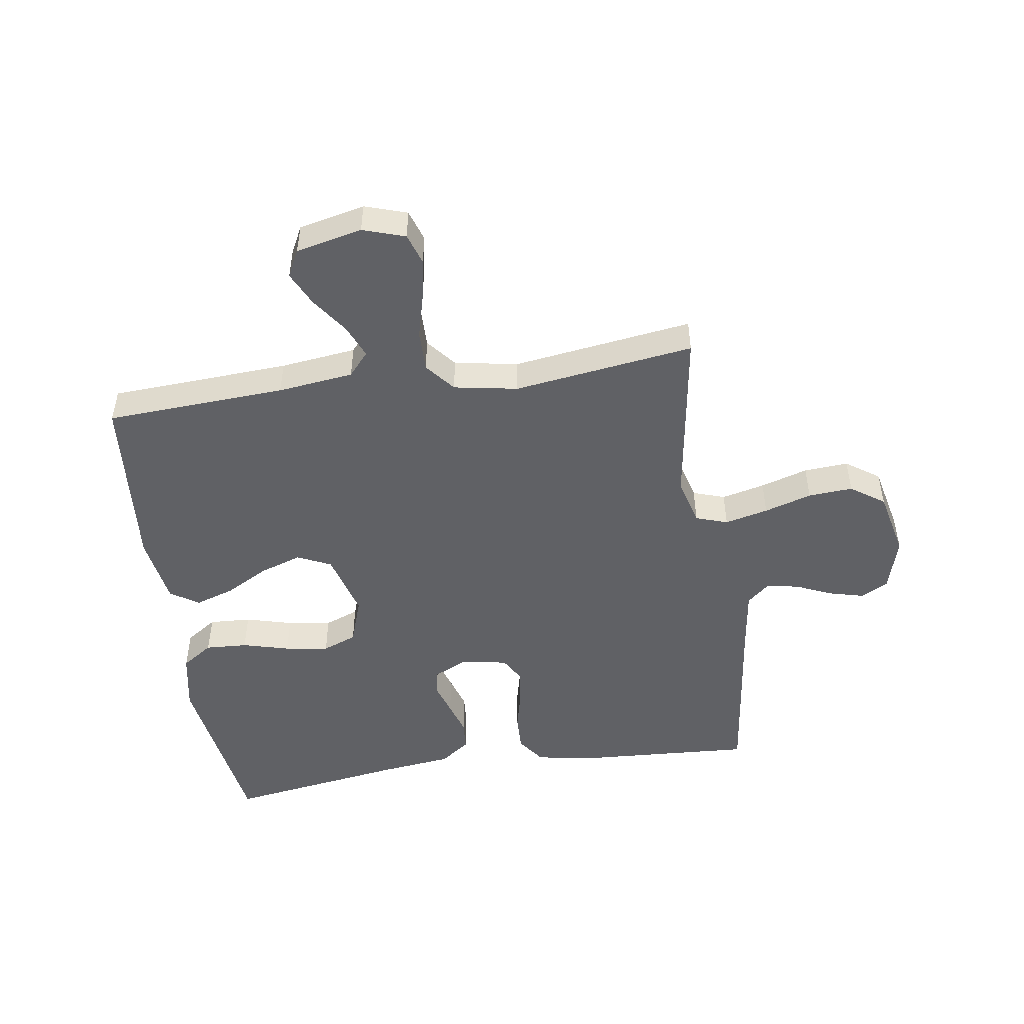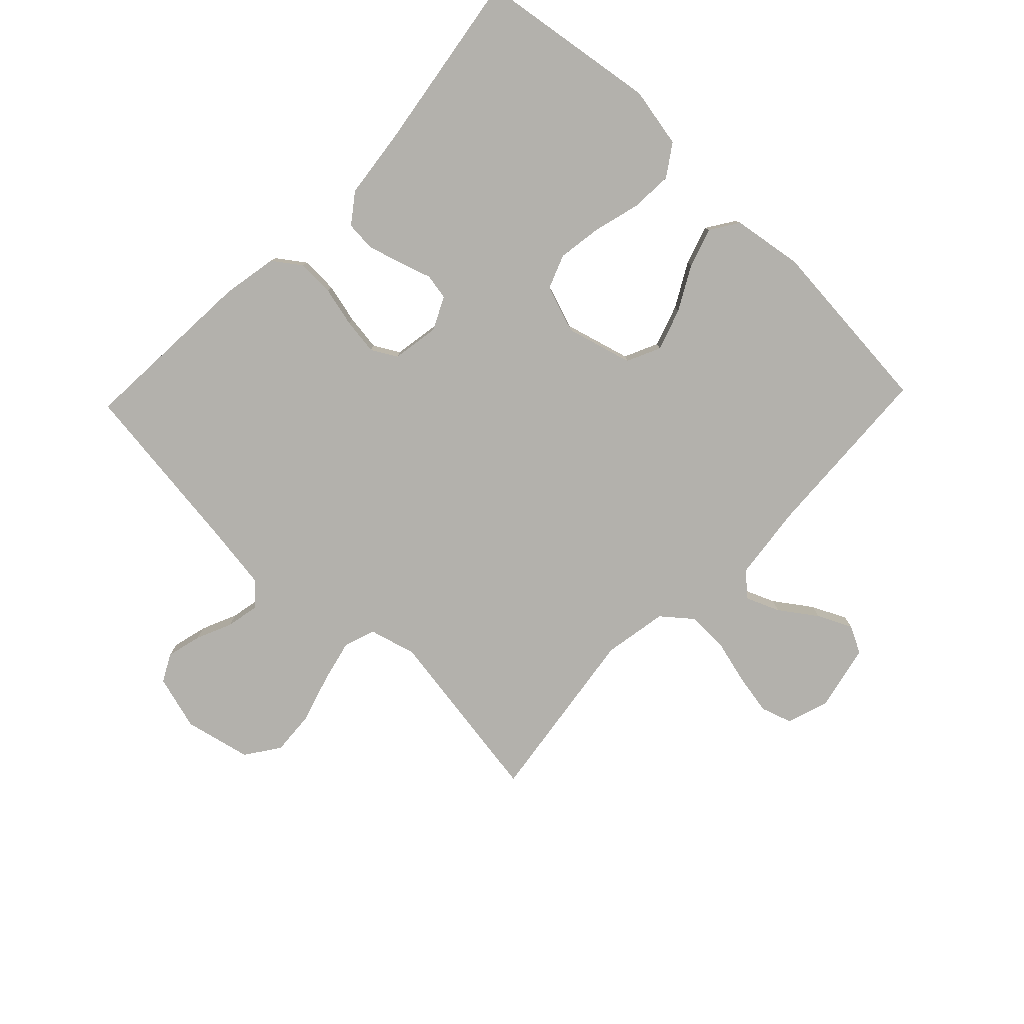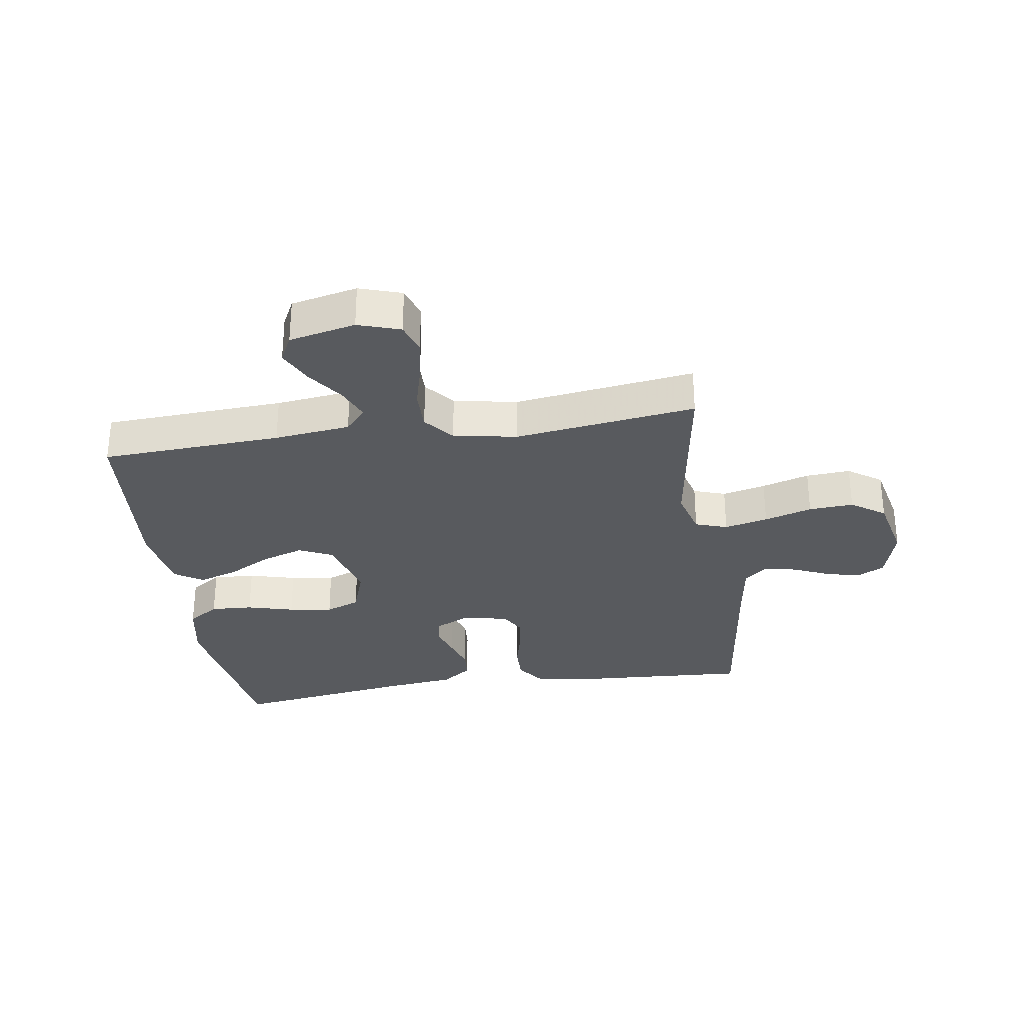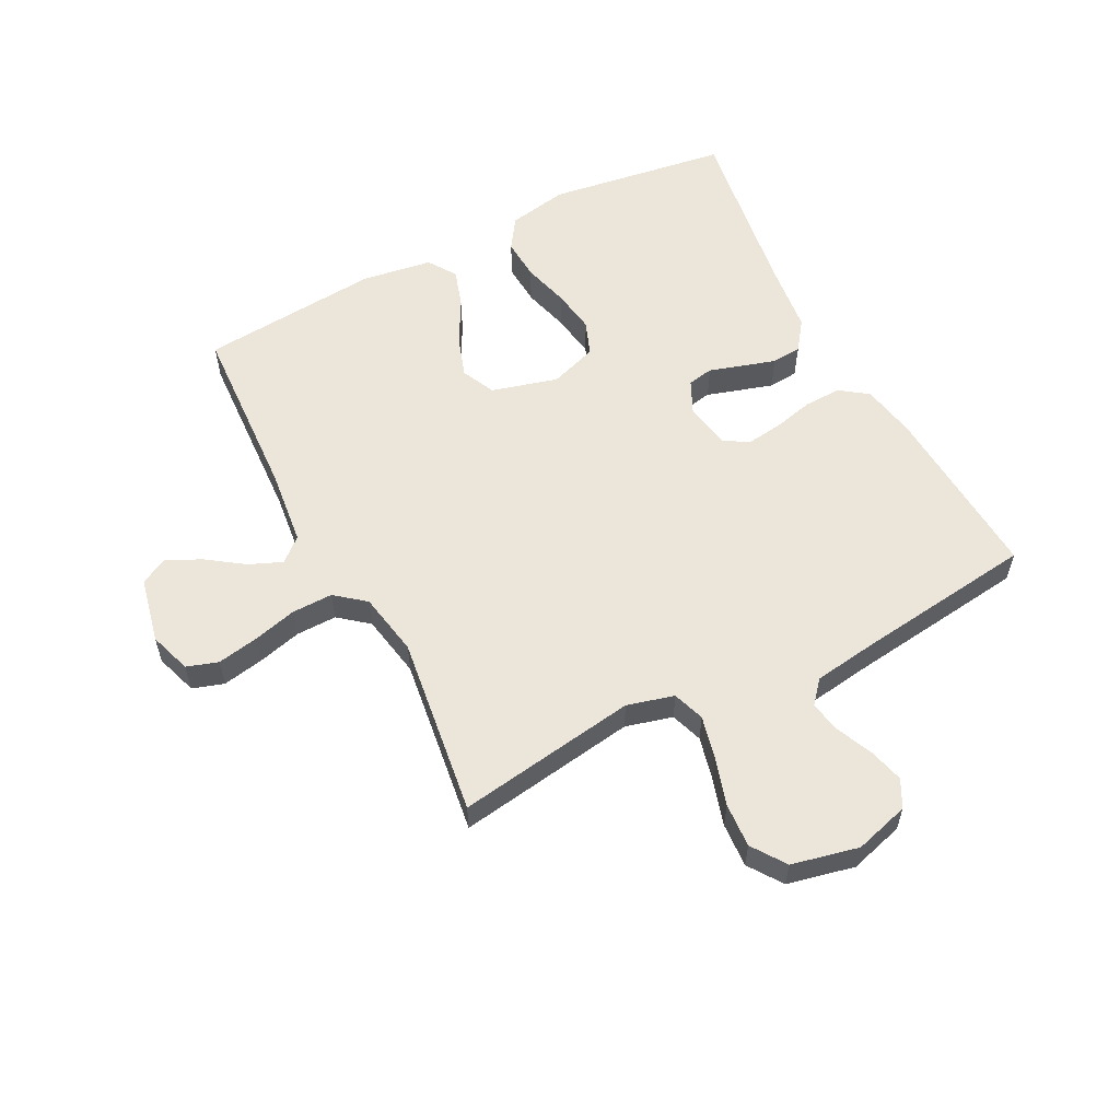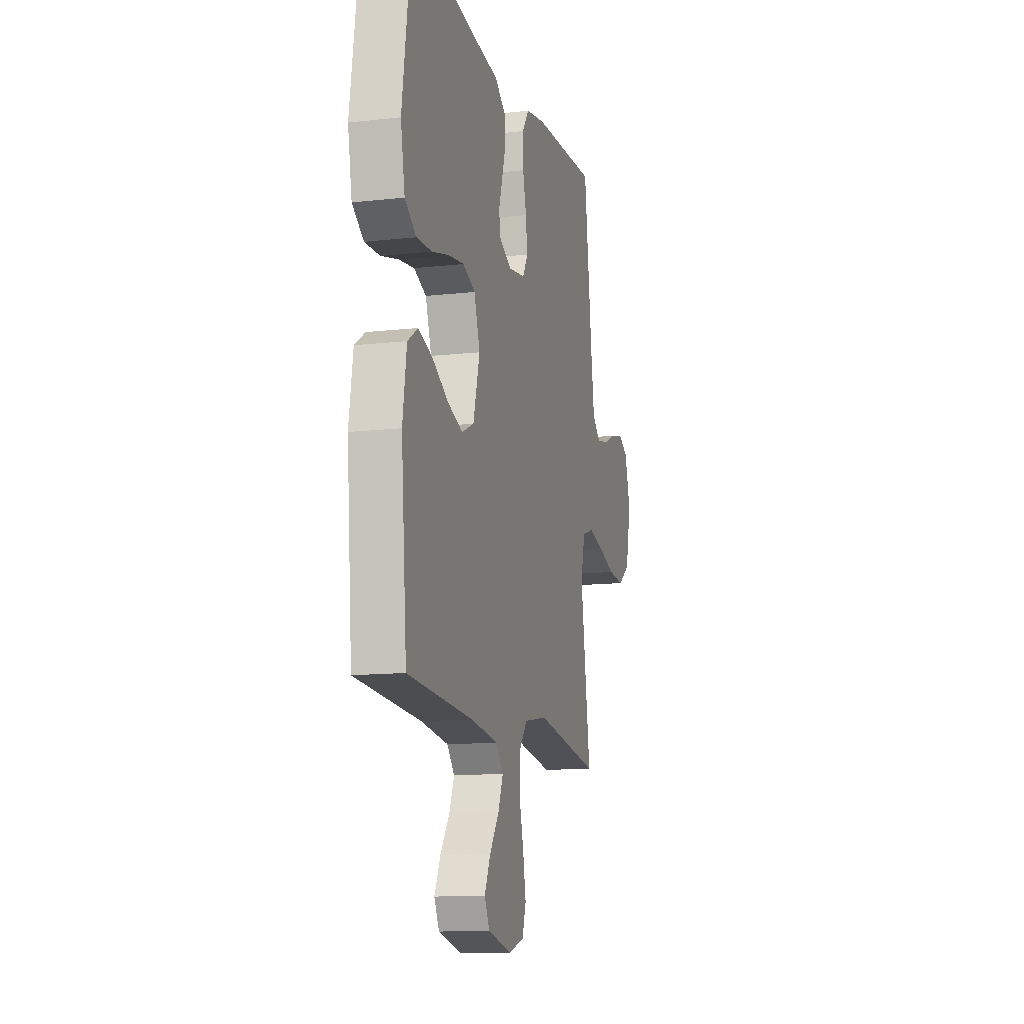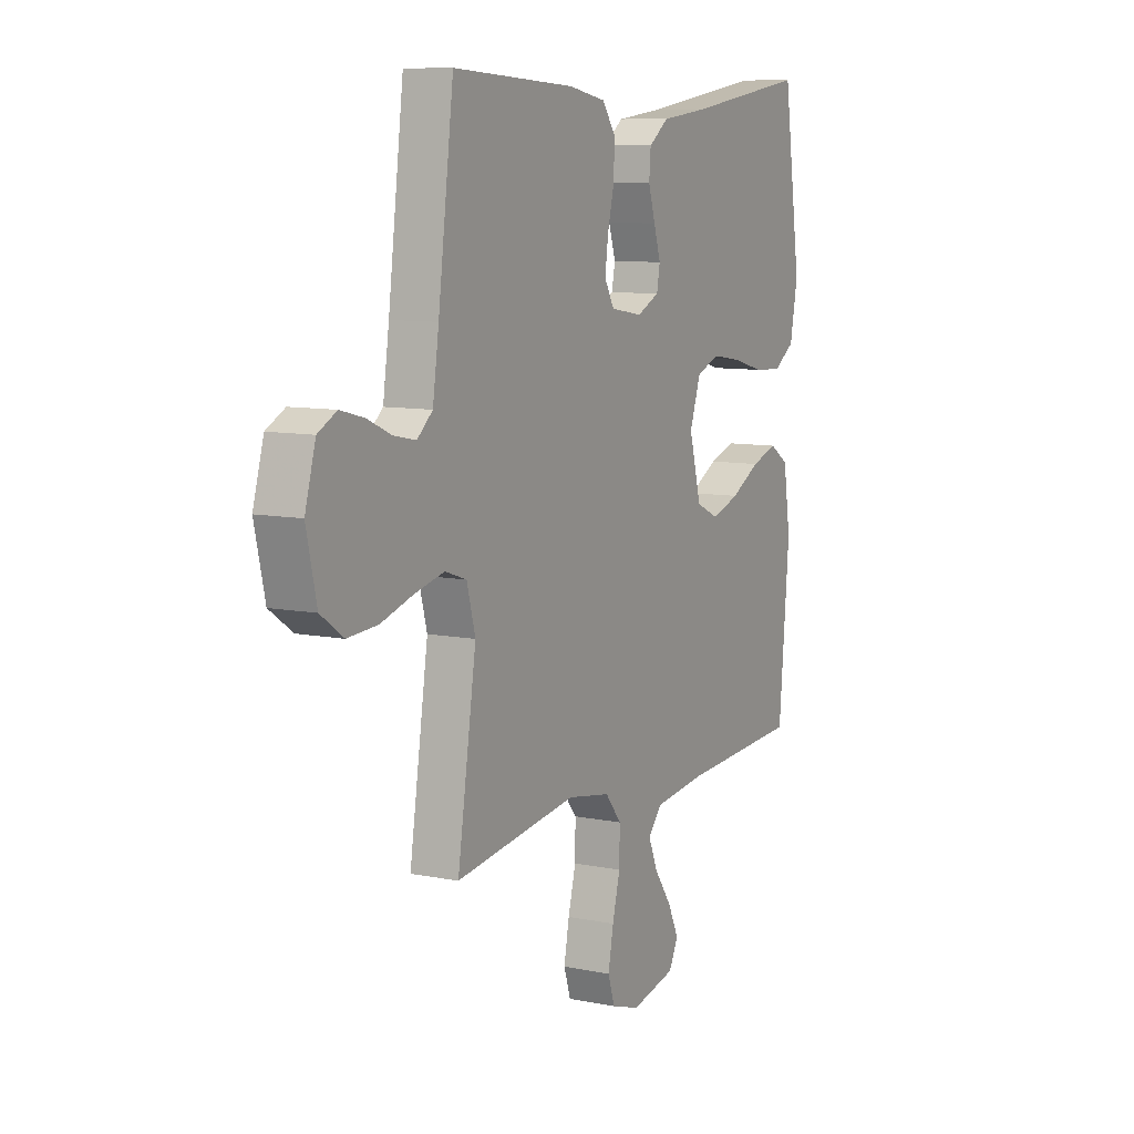
<metadata>
{"format":"obj","ext":"obj","renderer":"f3d","projection":"perspective","resolution":1024,"background":"white","views":[{"elev":-49.1,"azim":-171.4,"up":"+Y"},{"elev":-79.1,"azim":46.2,"up":"+Y"},{"elev":-30.5,"azim":-171.4,"up":"+Y"},{"elev":57.2,"azim":-117.4,"up":"+Y"},{"elev":-12.8,"azim":104.6,"up":"+Z"},{"elev":9.2,"azim":-62.0,"up":"+Z"}]}
</metadata>
<code>
v -0.5 0.07 0.5
v -0.2 0.07 0.482
v -0.109 0.07 0.465
v -0.076 0.07 0.419
v -0.078 0.07 0.357
v -0.094 0.07 0.291
v -0.102 0.07 0.231
v -0.078 0.07 0.189
v 0 0.07 0.176
v 0.055 0.07 0.202
v 0.063 0.07 0.245
v 0.046 0.07 0.299
v 0.029 0.07 0.355
v 0.033 0.07 0.405
v 0.082 0.07 0.441
v 0.2 0.07 0.455
v 0.5 0.07 0.5
v 0.544 0.07 0.2
v 0.525 0.07 0.1
v 0.473 0.07 0.065
v 0.403 0.07 0.069
v 0.325 0.07 0.09
v 0.252 0.07 0.101
v 0.195 0.07 0.079
v 0.168 0.07 0
v 0.198 0.07 -0.11
v 0.254 0.07 -0.136
v 0.323 0.07 -0.113
v 0.396 0.07 -0.073
v 0.461 0.07 -0.052
v 0.508 0.07 -0.083
v 0.526 0.07 -0.2
v 0.5 0.07 -0.5
v 0.2 0.07 -0.516
v 0.074 0.07 -0.531
v 0.04 0.07 -0.57
v 0.063 0.07 -0.625
v 0.106 0.07 -0.686
v 0.133 0.07 -0.743
v 0.11 0.07 -0.788
v 0 0.07 -0.812
v -0.07 0.07 -0.789
v -0.087 0.07 -0.737
v -0.074 0.07 -0.668
v -0.055 0.07 -0.595
v -0.054 0.07 -0.527
v -0.094 0.07 -0.478
v -0.2 0.07 -0.459
v -0.5 0.07 -0.5
v -0.454 0.07 -0.2
v -0.475 0.07 -0.122
v -0.528 0.07 -0.104
v -0.6 0.07 -0.121
v -0.679 0.07 -0.145
v -0.753 0.07 -0.15
v -0.809 0.07 -0.111
v -0.834 0.07 0
v -0.808 0.07 0.091
v -0.762 0.07 0.115
v -0.704 0.07 0.1
v -0.645 0.07 0.074
v -0.591 0.07 0.063
v -0.553 0.07 0.096
v -0.538 0.07 0.2
v -0.5 0 0.5
v -0.2 0 0.482
v -0.109 0 0.465
v -0.076 0 0.419
v -0.078 0 0.357
v -0.094 0 0.291
v -0.102 0 0.231
v -0.078 0 0.189
v 0 0 0.176
v 0.055 0 0.202
v 0.063 0 0.245
v 0.046 0 0.299
v 0.029 0 0.355
v 0.033 0 0.405
v 0.082 0 0.441
v 0.2 0 0.455
v 0.5 0 0.5
v 0.544 0 0.2
v 0.525 0 0.1
v 0.473 0 0.065
v 0.403 0 0.069
v 0.325 0 0.09
v 0.252 0 0.101
v 0.195 0 0.079
v 0.168 0 0
v 0.198 0 -0.11
v 0.254 0 -0.136
v 0.323 0 -0.113
v 0.396 0 -0.073
v 0.461 0 -0.052
v 0.508 0 -0.083
v 0.526 0 -0.2
v 0.5 0 -0.5
v 0.2 0 -0.516
v 0.074 0 -0.531
v 0.04 0 -0.57
v 0.063 0 -0.625
v 0.106 0 -0.686
v 0.133 0 -0.743
v 0.11 0 -0.788
v 0 0 -0.812
v -0.07 0 -0.789
v -0.087 0 -0.737
v -0.074 0 -0.668
v -0.055 0 -0.595
v -0.054 0 -0.527
v -0.094 0 -0.478
v -0.2 0 -0.459
v -0.5 0 -0.5
v -0.454 0 -0.2
v -0.475 0 -0.122
v -0.528 0 -0.104
v -0.6 0 -0.121
v -0.679 0 -0.145
v -0.753 0 -0.15
v -0.809 0 -0.111
v -0.834 0 0
v -0.808 0 0.091
v -0.762 0 0.115
v -0.704 0 0.1
v -0.645 0 0.074
v -0.591 0 0.063
v -0.553 0 0.096
v -0.538 0 0.2
f 58 59 60 61
f 58 61 62
f 57 58 62
f 56 57 62
f 53 54 55 56
f 52 53 56 62
f 51 52 62 63
f 48 49 50
f 47 48 50 51
f 42 43 44 45
f 40 41 42 45
f 40 45 46
f 37 38 39 40
f 36 37 40 46
f 35 36 46 47
f 31 32 33 34
f 28 29 30 31
f 27 28 31 34
f 26 27 34 35
f 19 20 21 22
f 19 22 23
f 16 17 18 19
f 16 19 23
f 15 16 23 24
f 11 12 13 14
f 11 14 15 24
f 3 4 5 6
f 3 6 7
f 64 1 2 3
f 64 3 7
f 63 64 7 8
f 51 63 8 9
f 47 51 9 10
f 25 26 35 47
f 25 47 10
f 10 11 24 25
f 125 124 123 122
f 126 125 122
f 126 122 121
f 126 121 120
f 120 119 118 117
f 126 120 117 116
f 127 126 116 115
f 114 113 112
f 115 114 112 111
f 109 108 107 106
f 109 106 105 104
f 110 109 104
f 104 103 102 101
f 110 104 101 100
f 111 110 100 99
f 98 97 96 95
f 95 94 93 92
f 98 95 92 91
f 99 98 91 90
f 86 85 84 83
f 87 86 83
f 83 82 81 80
f 87 83 80
f 88 87 80 79
f 78 77 76 75
f 88 79 78 75
f 70 69 68 67
f 71 70 67
f 67 66 65 128
f 71 67 128
f 72 71 128 127
f 73 72 127 115
f 74 73 115 111
f 111 99 90 89
f 74 111 89
f 89 88 75 74
f 1 65 66 2
f 2 66 67 3
f 3 67 68 4
f 4 68 69 5
f 5 69 70 6
f 6 70 71 7
f 7 71 72 8
f 8 72 73 9
f 9 73 74 10
f 10 74 75 11
f 11 75 76 12
f 12 76 77 13
f 13 77 78 14
f 14 78 79 15
f 15 79 80 16
f 16 80 81 17
f 17 81 82 18
f 18 82 83 19
f 19 83 84 20
f 20 84 85 21
f 21 85 86 22
f 22 86 87 23
f 23 87 88 24
f 24 88 89 25
f 25 89 90 26
f 26 90 91 27
f 27 91 92 28
f 28 92 93 29
f 29 93 94 30
f 30 94 95 31
f 31 95 96 32
f 32 96 97 33
f 33 97 98 34
f 34 98 99 35
f 35 99 100 36
f 36 100 101 37
f 37 101 102 38
f 38 102 103 39
f 39 103 104 40
f 40 104 105 41
f 41 105 106 42
f 42 106 107 43
f 43 107 108 44
f 44 108 109 45
f 45 109 110 46
f 46 110 111 47
f 47 111 112 48
f 48 112 113 49
f 49 113 114 50
f 50 114 115 51
f 51 115 116 52
f 52 116 117 53
f 53 117 118 54
f 54 118 119 55
f 55 119 120 56
f 56 120 121 57
f 57 121 122 58
f 58 122 123 59
f 59 123 124 60
f 60 124 125 61
f 61 125 126 62
f 62 126 127 63
f 63 127 128 64
f 64 128 65 1

</code>
